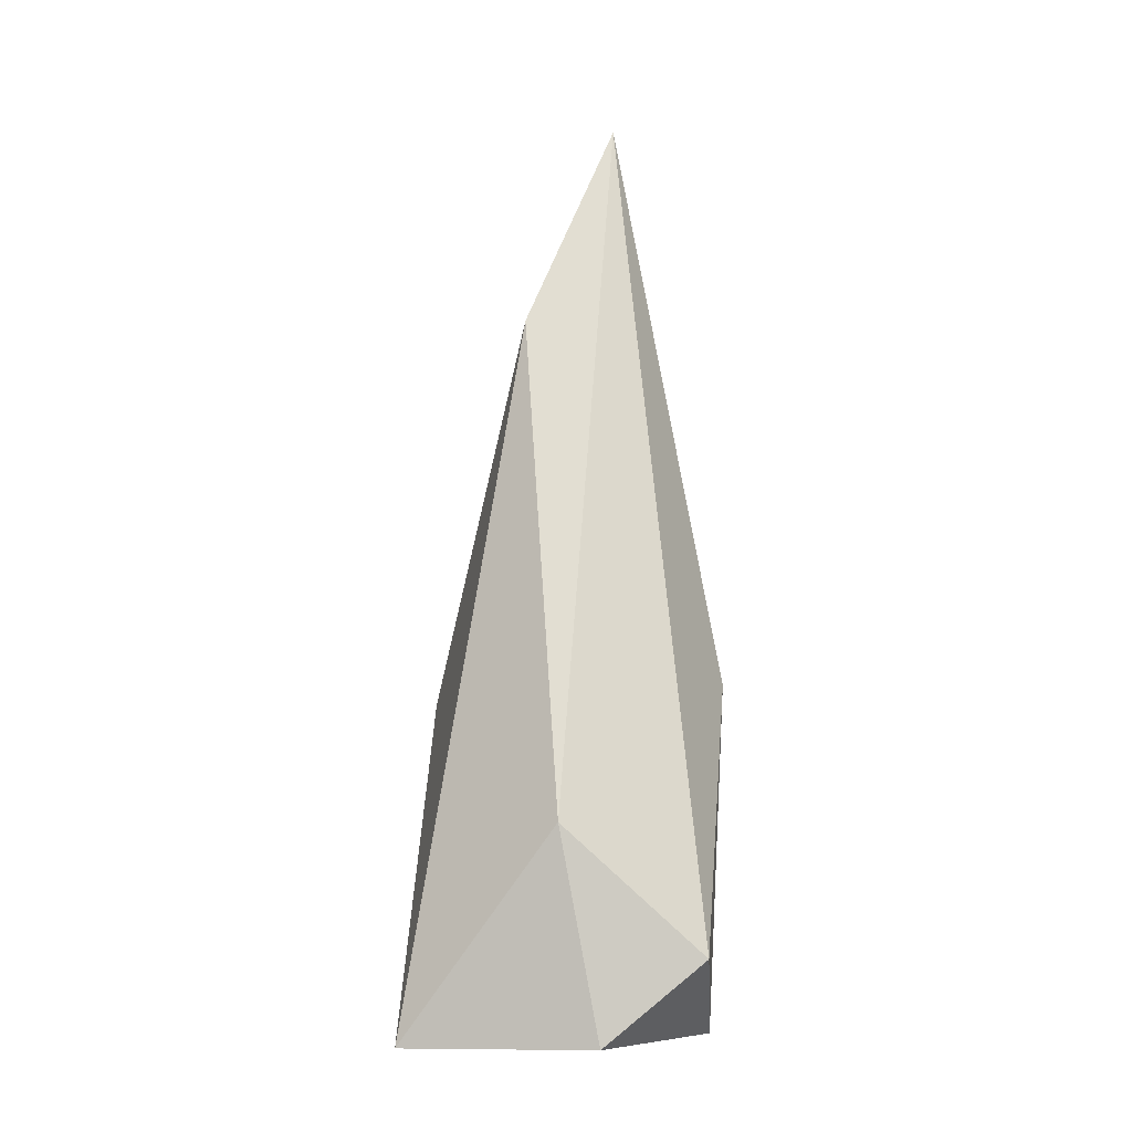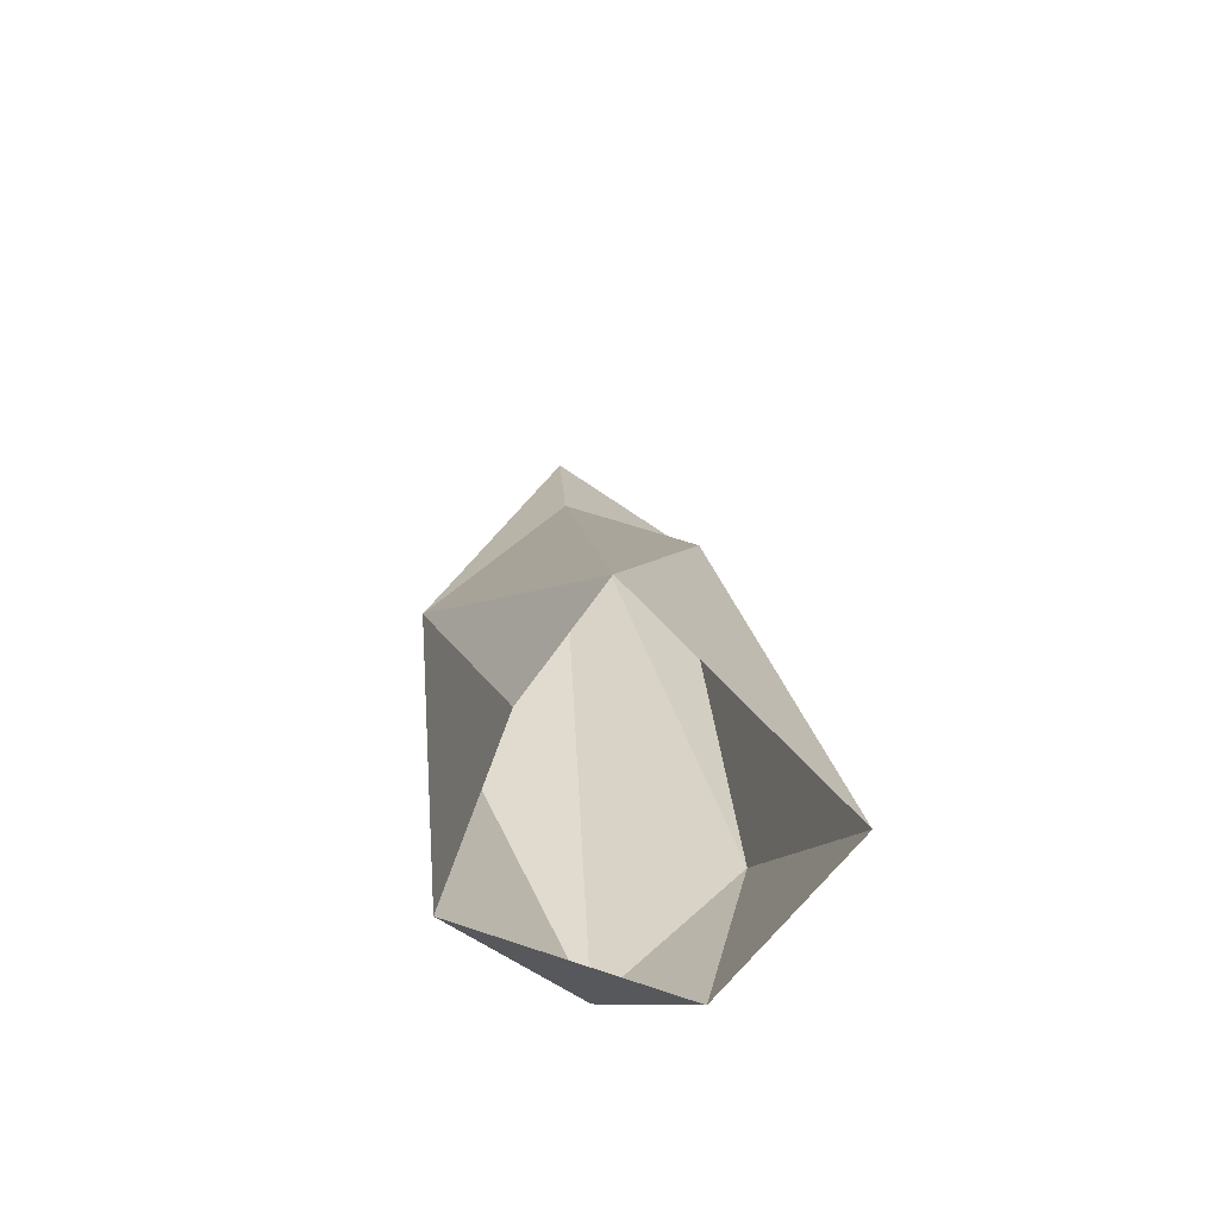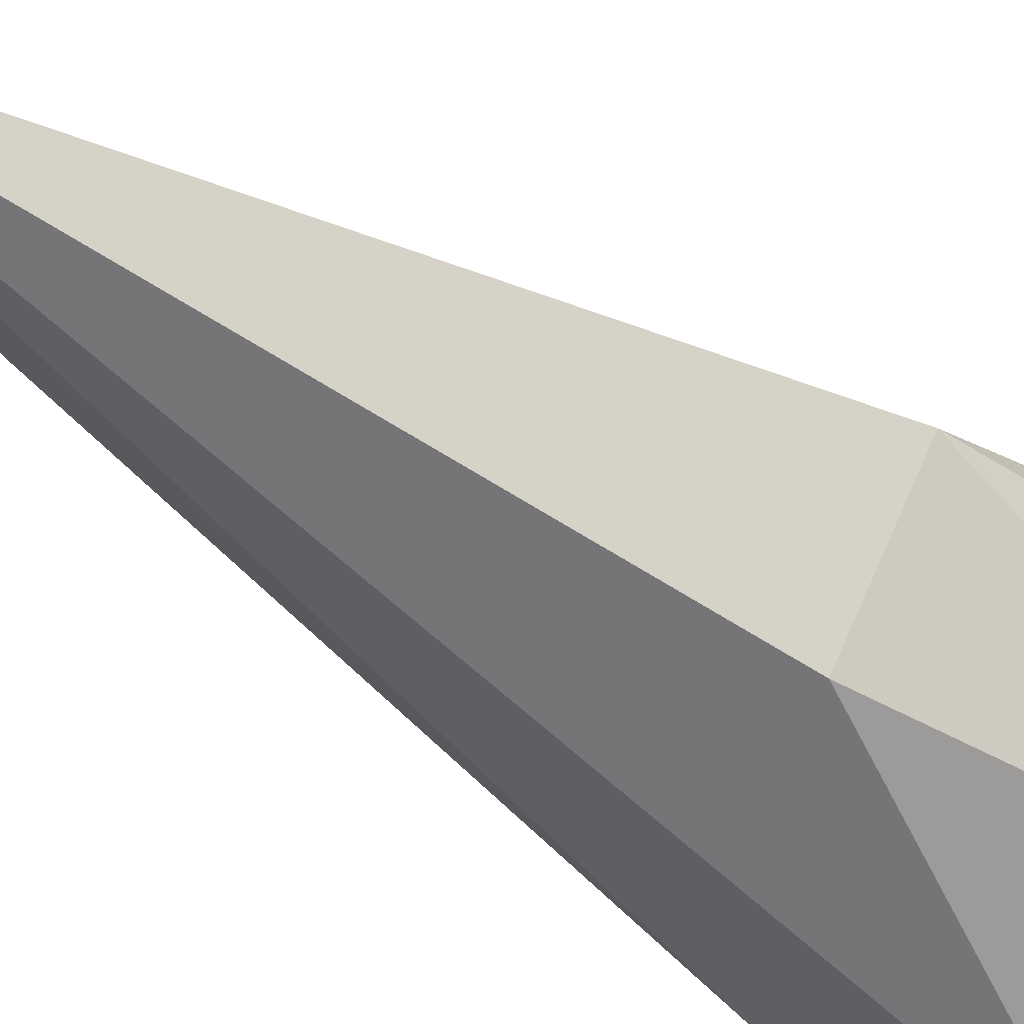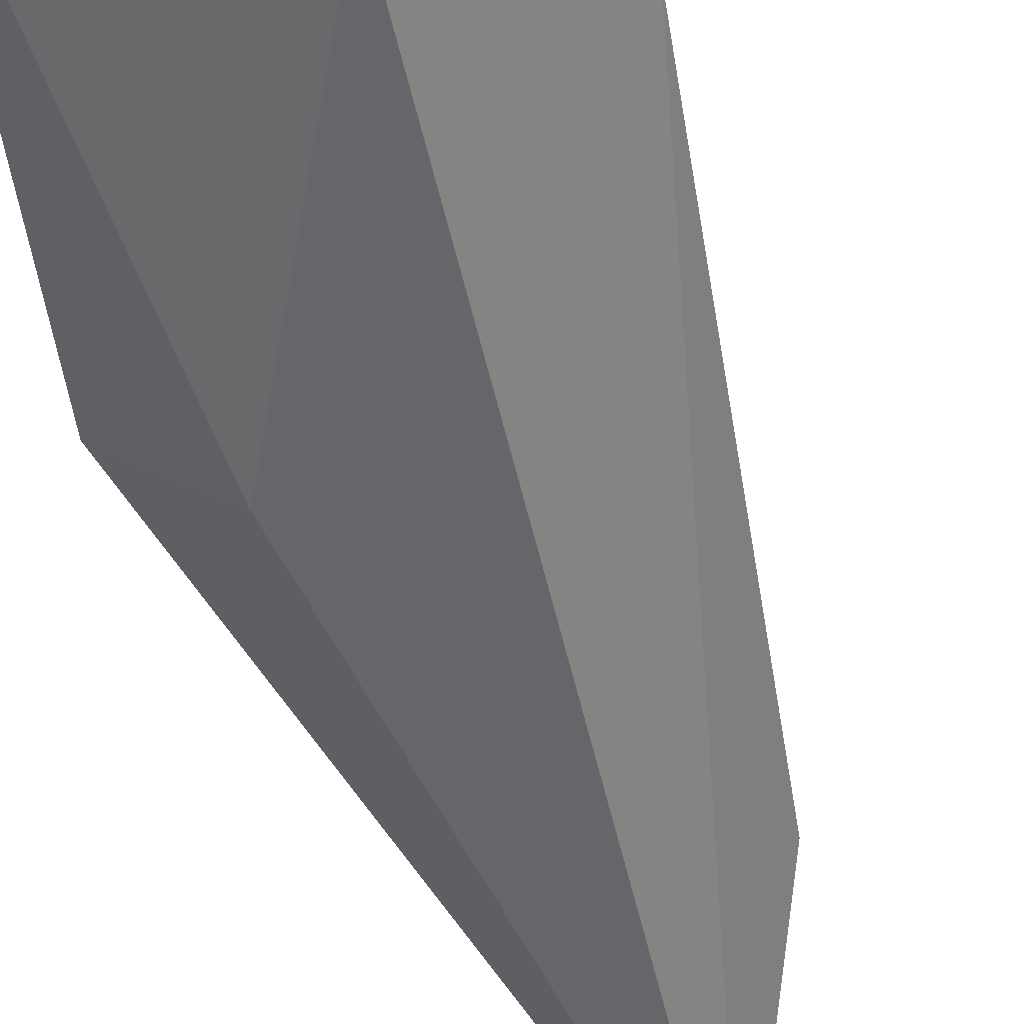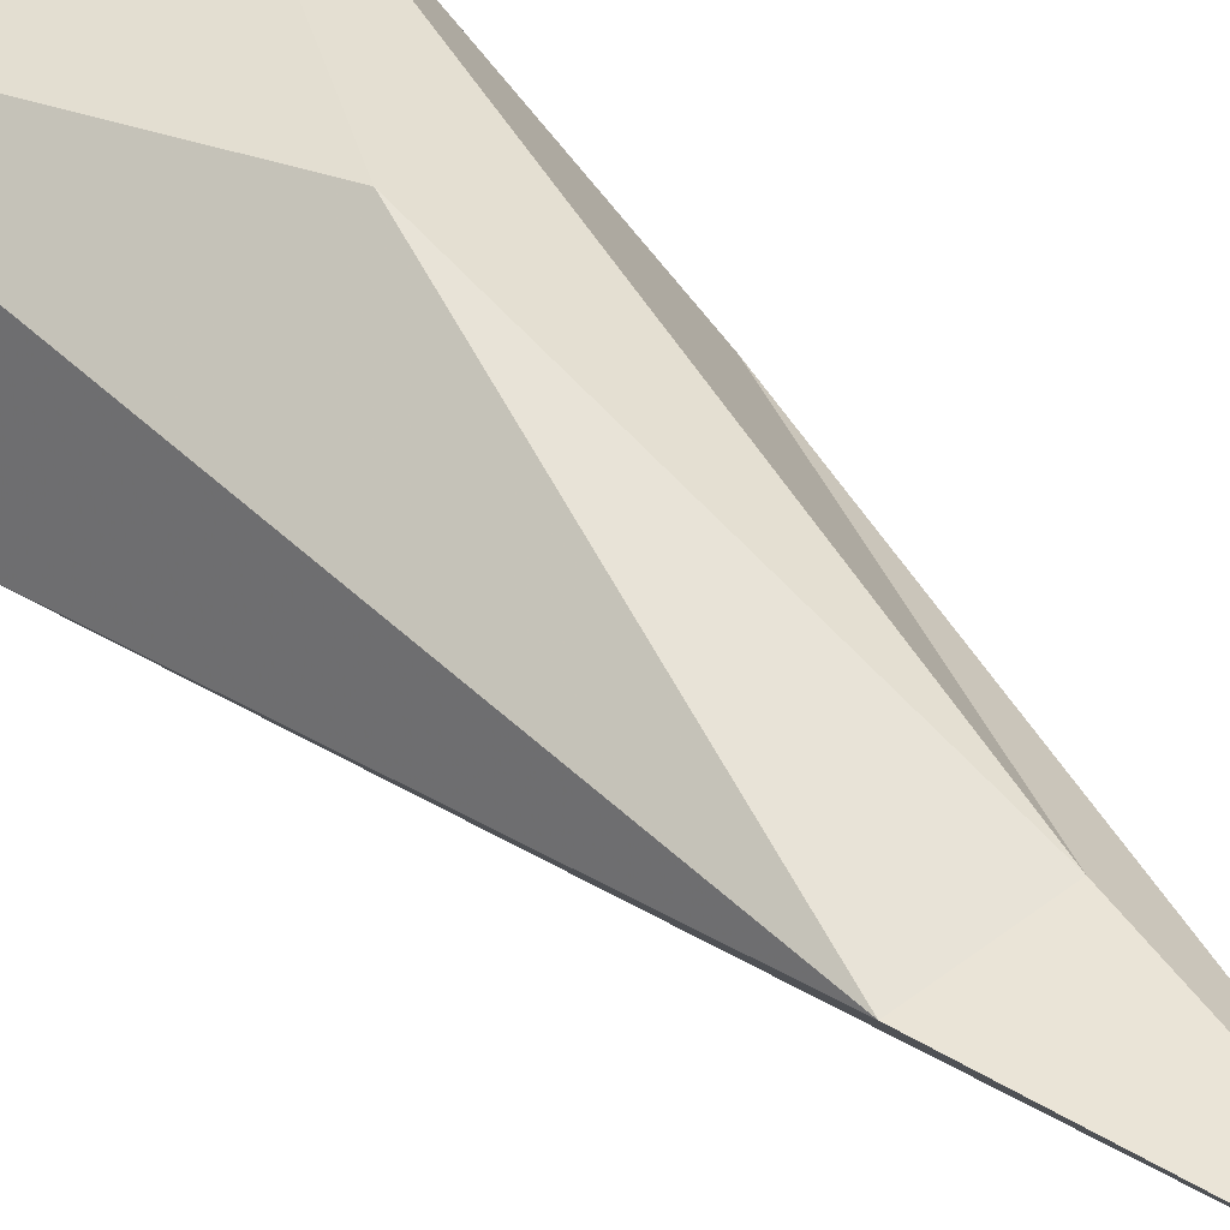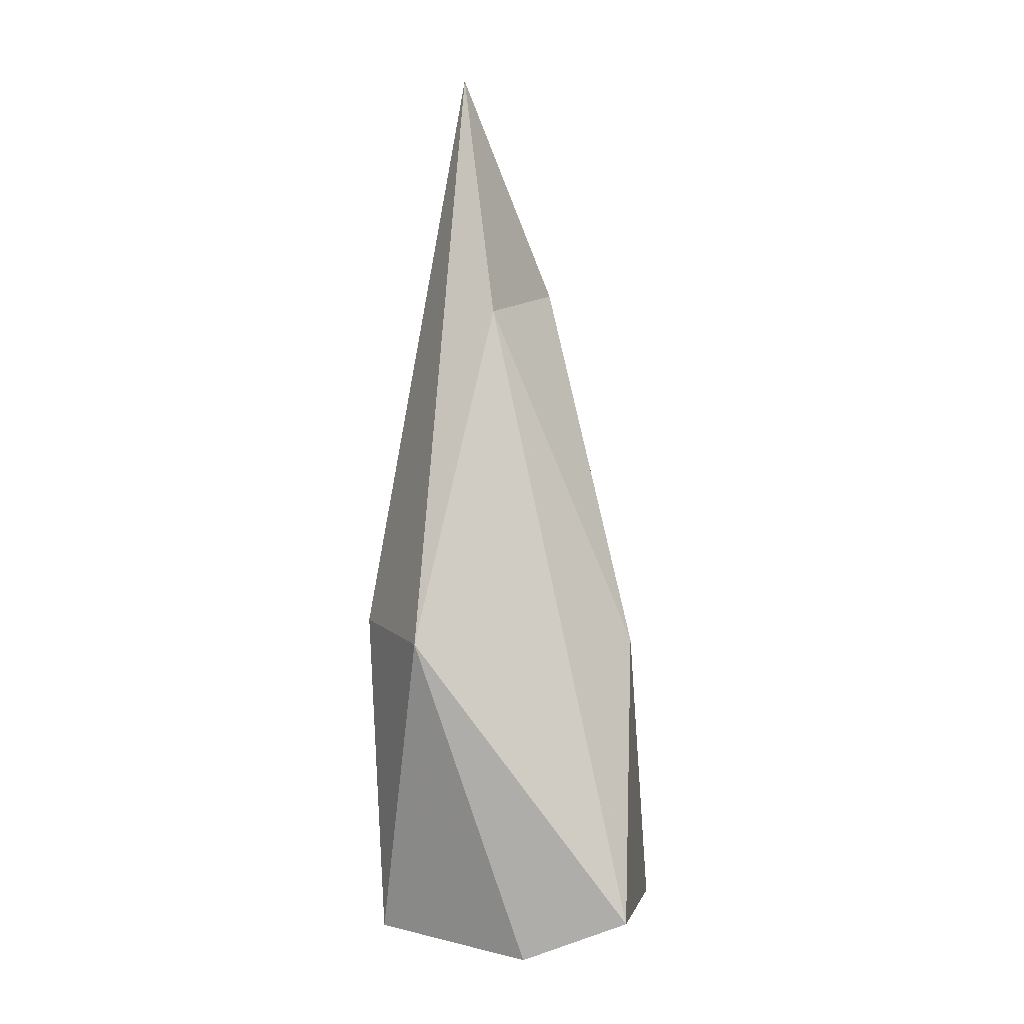
<metadata>
{"format":"obj","ext":"obj","renderer":"f3d","projection":"perspective","resolution":1024,"background":"white","views":[{"elev":-8.8,"azim":112.2,"up":"+Y"},{"elev":-68.3,"azim":-28.6,"up":"+Y"},{"elev":-56.7,"azim":-122.7,"up":"+Z"},{"elev":-59.1,"azim":20.4,"up":"+Z"},{"elev":43.9,"azim":142.1,"up":"+Z"},{"elev":5.4,"azim":-65.8,"up":"+Y"}]}
</metadata>
<code>
g FX_Icepiece_006
v 0.02899 0.01431 -0.047
v -0.03203 -0.01509 -0.02681
v 0.04948 -0.0155 -0.01507
v -0.01679 0.3336 0.004291
v 0.02899 0.01431 -0.047
v 0.06198 0.06046 -0.004779
v -0.02934 0.1137 -0.0344
v -0.03203 -0.01509 -0.02681
v 0.02459 0.248 0.02399
v -0.0196 0.2413 0.01815
v 0.004865 0.1068 0.06888
v -0.03405 0.0004176 0.08227
v 0.0616 -0.01611 0.05601
v 0.06198 0.06046 -0.004779
v 0.02899 0.01431 -0.047
v 0.04948 -0.0155 -0.01507
v 0.0616 -0.01611 0.05601
v 0.02459 0.248 0.02399
v -0.01679 0.3336 0.004291
v -0.06198 0.1108 0.003546
v -0.02934 0.1137 -0.0344
v -0.0196 0.2413 0.01815
v -0.03203 -0.01509 -0.02681
v -0.03405 0.0004176 0.08227
v -0.04266 -0.01722 0.04174
g FX_Icepiece_006_0
f 3 2 1
f 6 5 4
f 4 5 7
f 5 8 7
f 10 9 4
f 11 9 10
f 12 11 10
f 9 11 13
f 12 13 11
f 16 15 14
f 17 16 14
f 14 18 17
f 18 14 19
f 21 20 19
f 20 22 19
f 23 20 21
f 22 20 24
f 23 25 20
f 20 25 24

</code>
